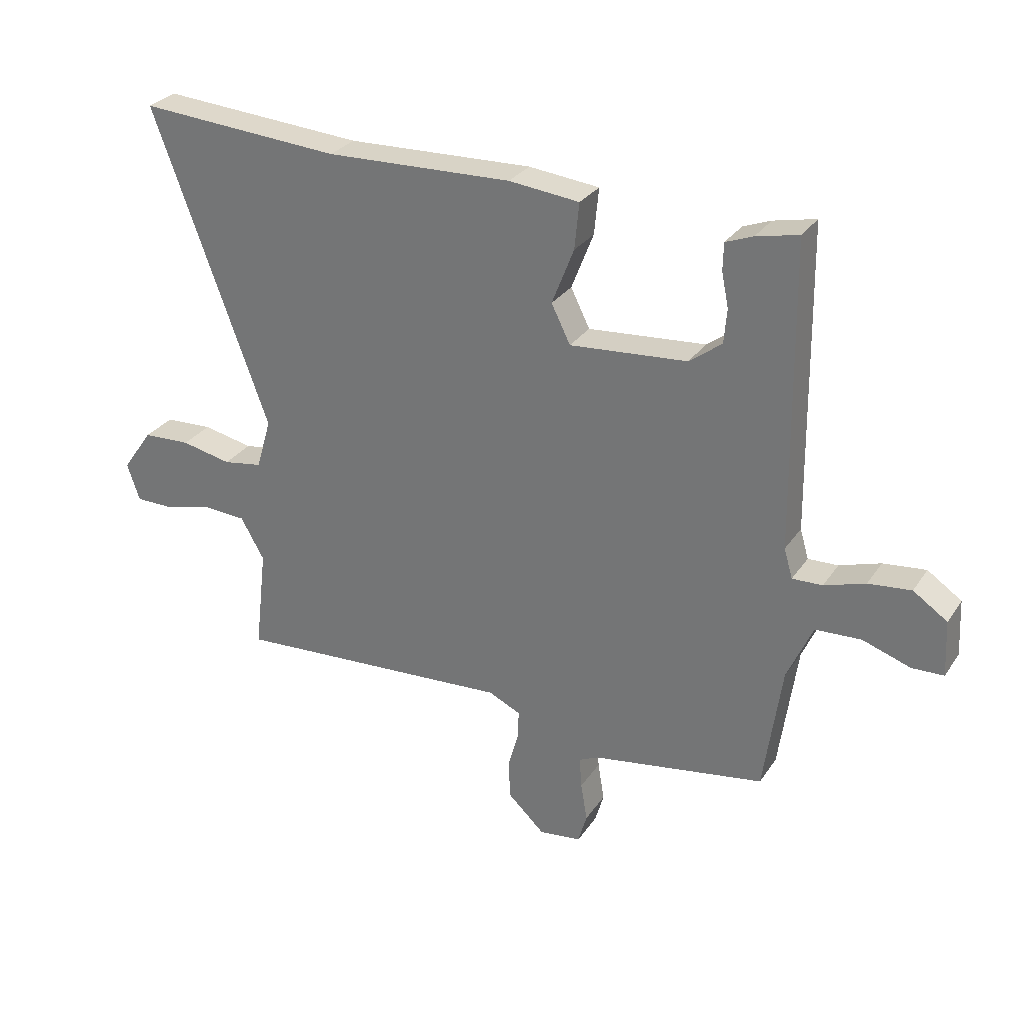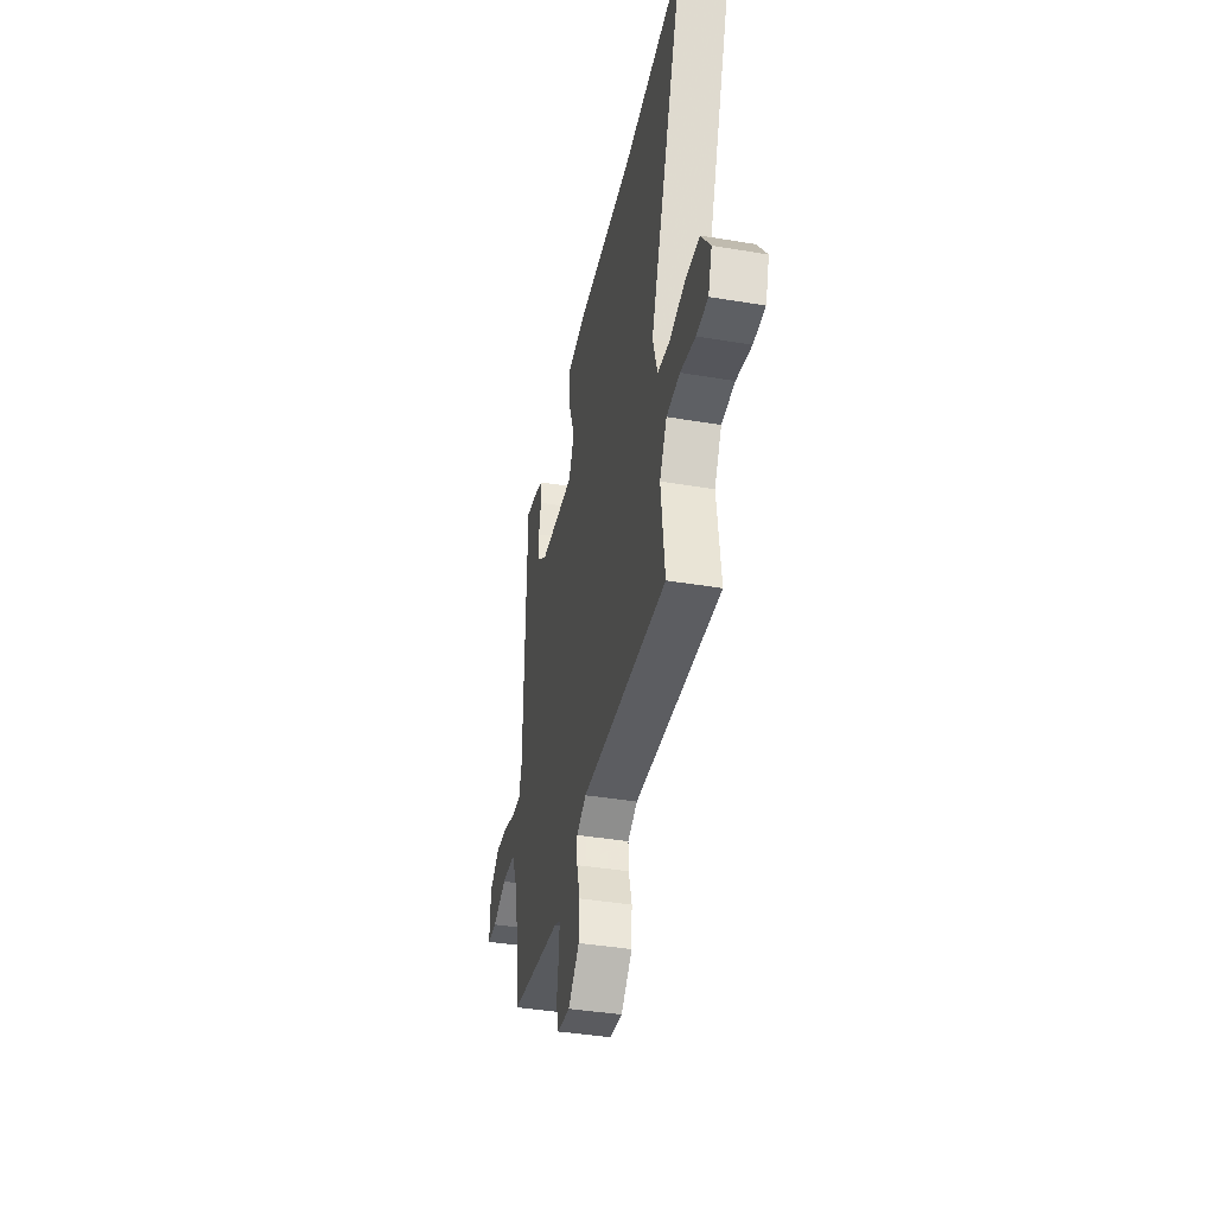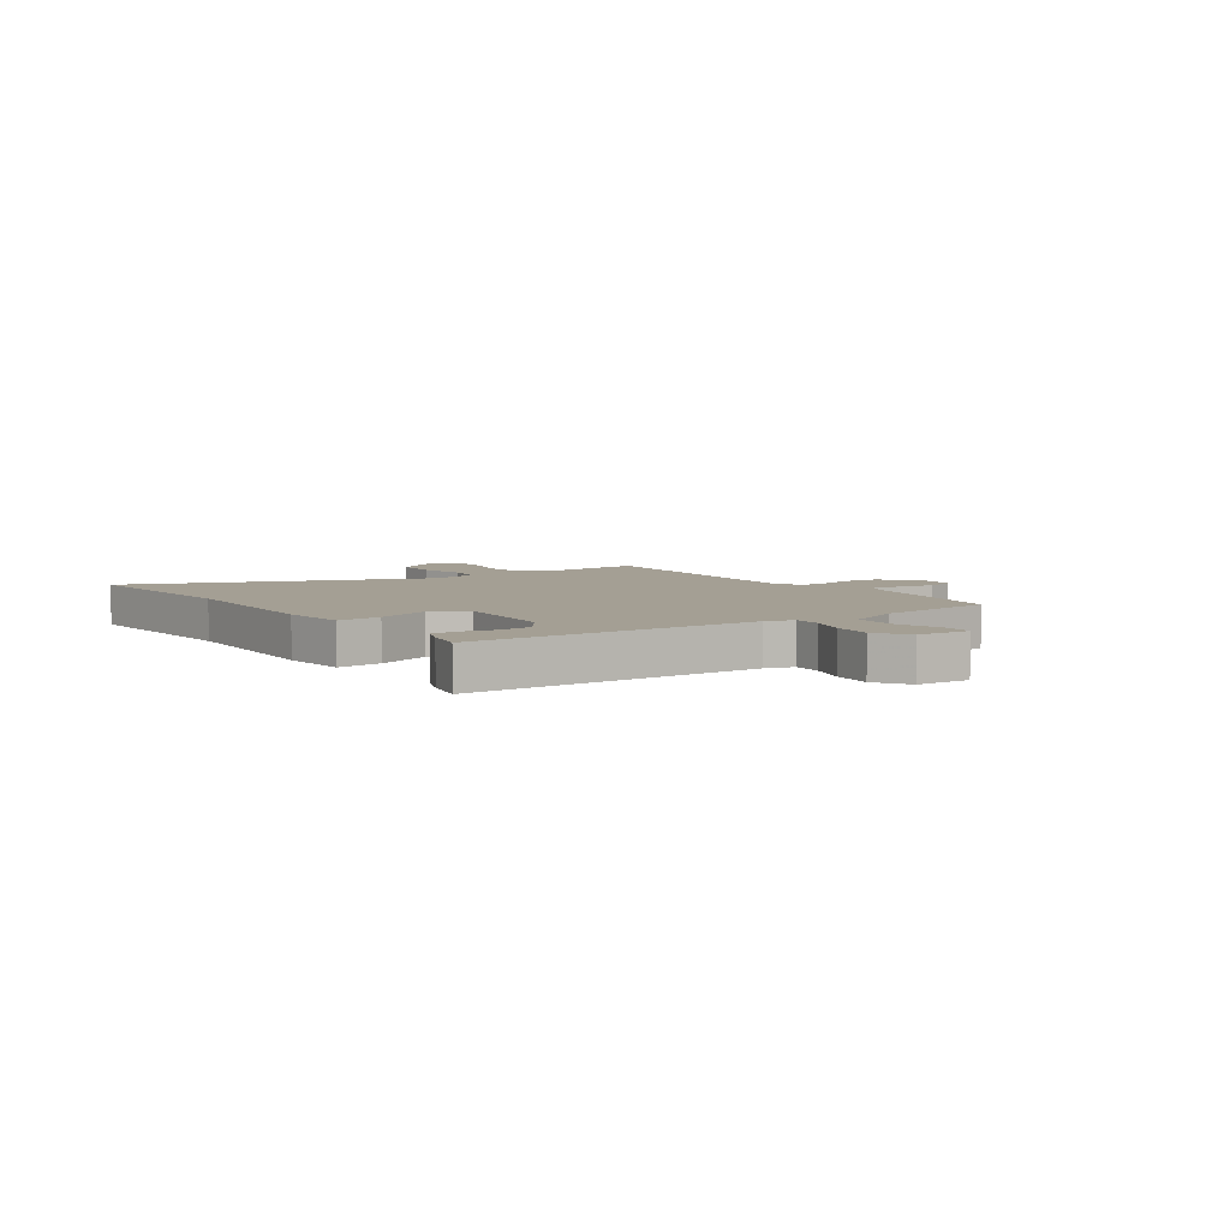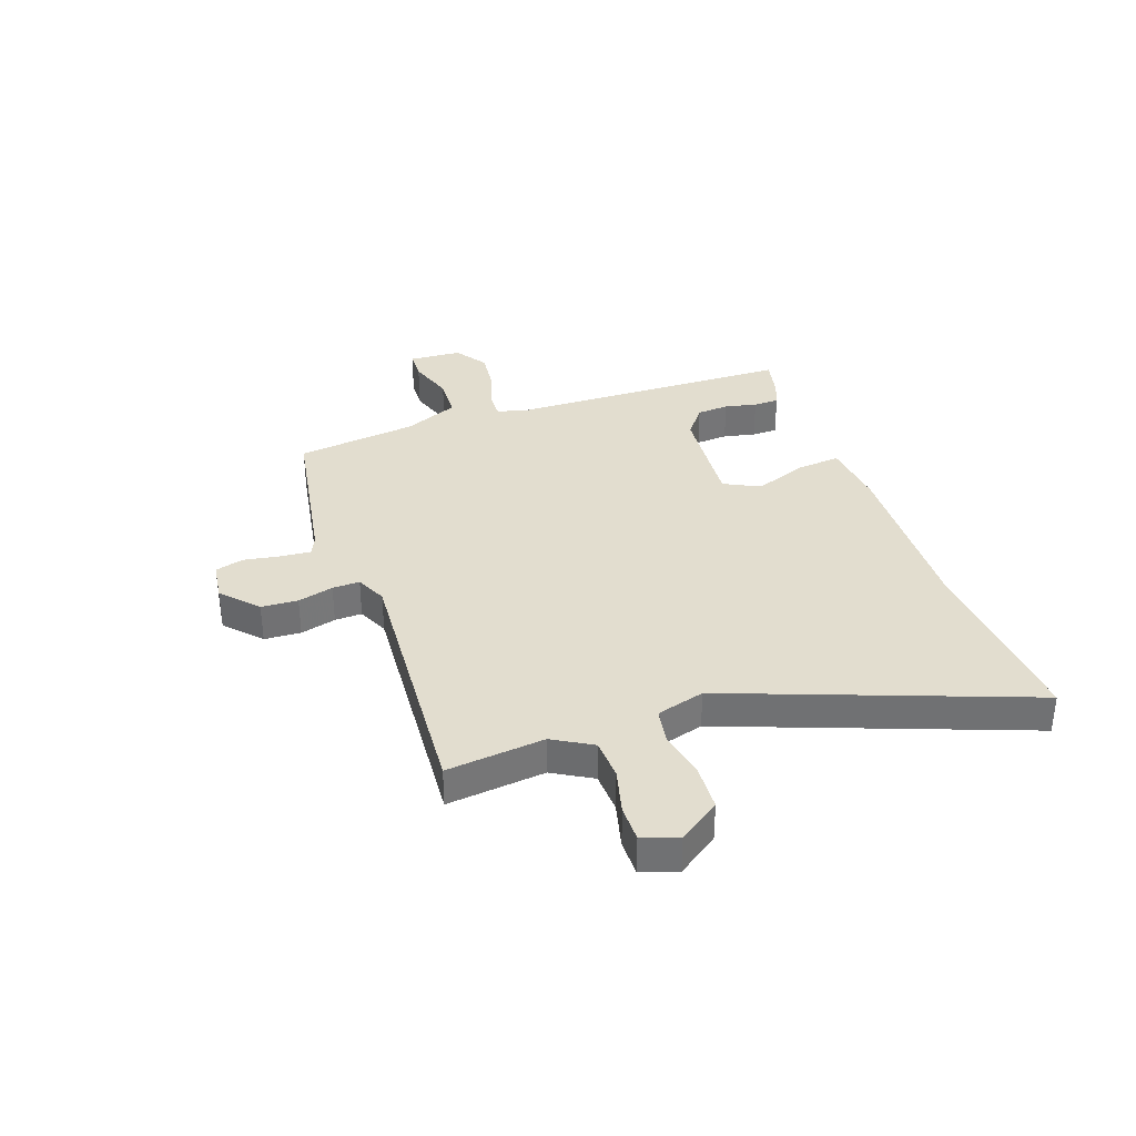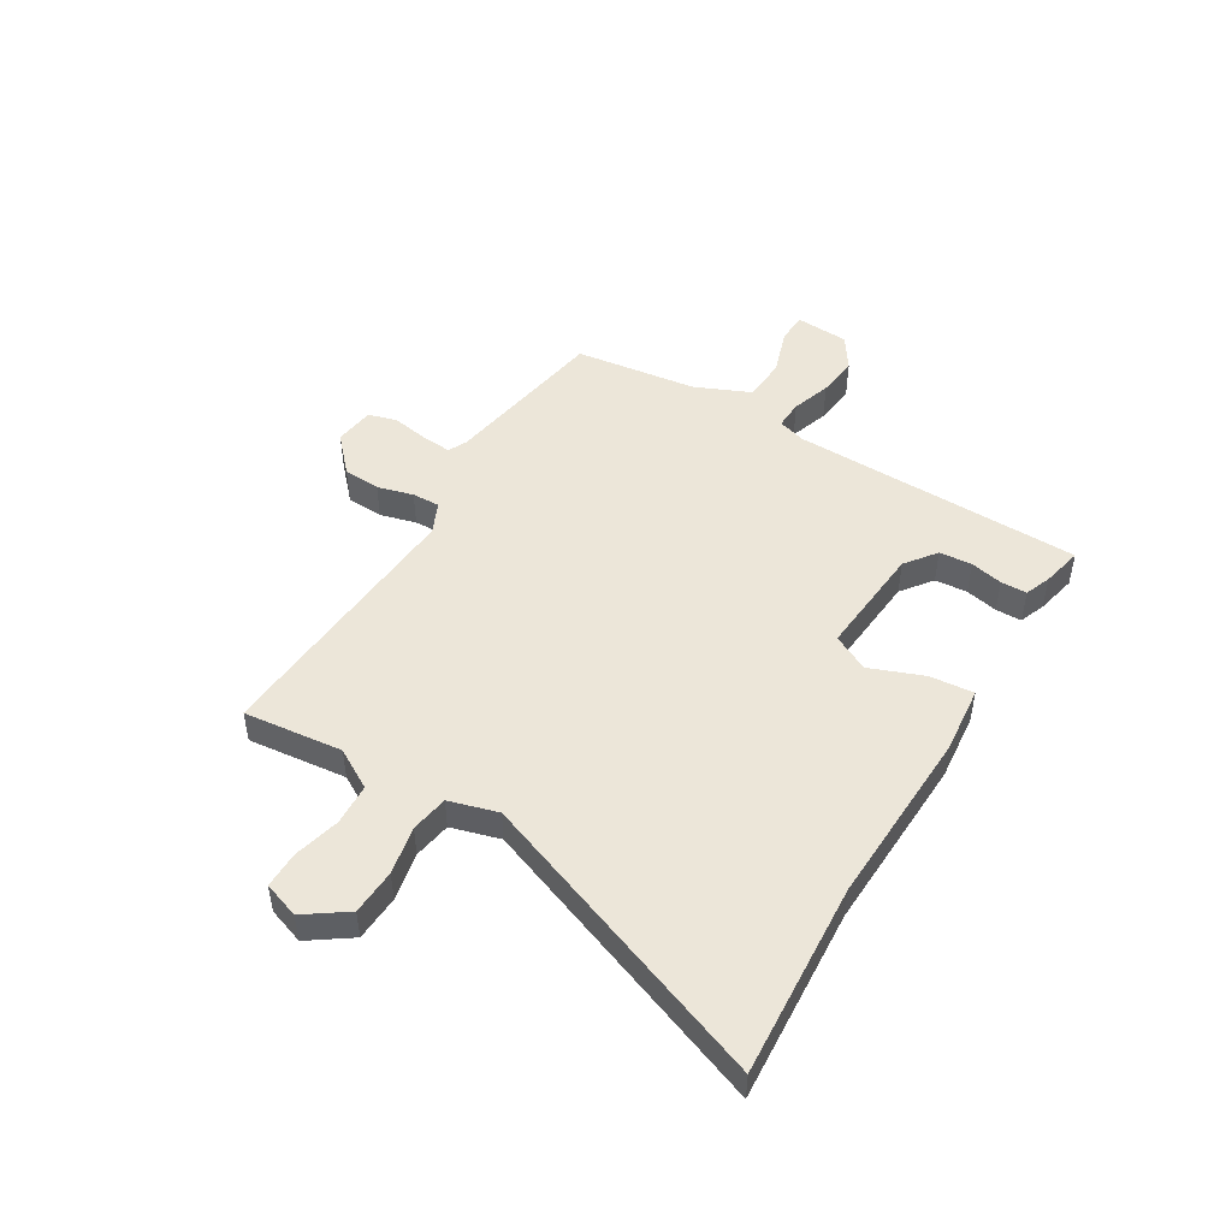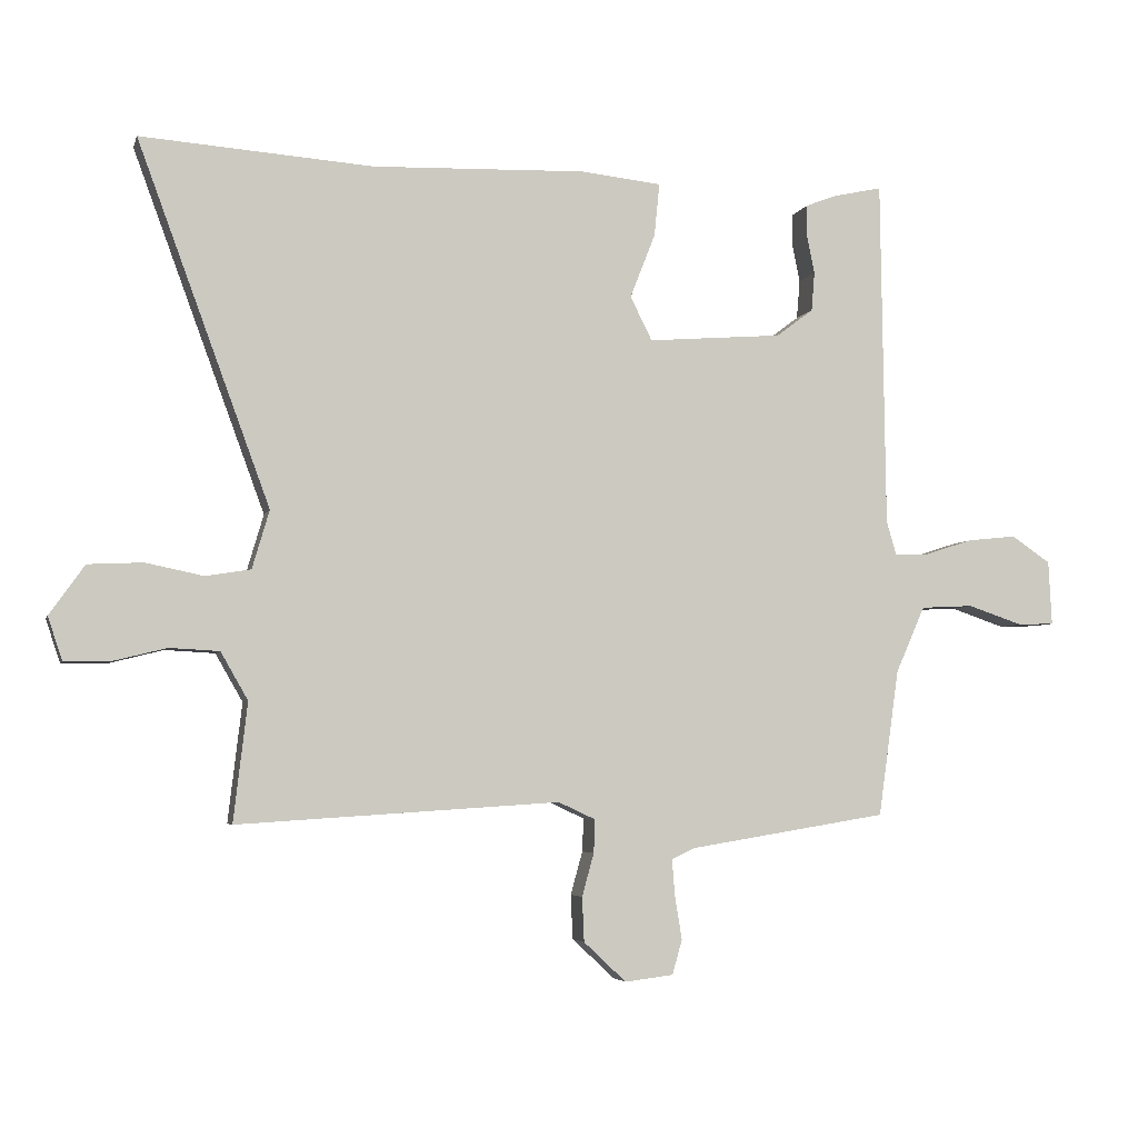
<metadata>
{"format":"obj","ext":"obj","renderer":"f3d","projection":"perspective","resolution":1024,"background":"white","views":[{"elev":29.1,"azim":27.5,"up":"+Z"},{"elev":-40.0,"azim":-101.7,"up":"+Z"},{"elev":5.5,"azim":55.4,"up":"+Y"},{"elev":34.8,"azim":-109.0,"up":"+Y"},{"elev":48.8,"azim":-58.6,"up":"+Y"},{"elev":-4.5,"azim":-14.0,"up":"+Z"}]}
</metadata>
<code>
v -0.504 0.07 -0.493
v -0.483 0.07 -0.314
v -0.524 0.07 -0.242
v -0.599 0.07 -0.238
v -0.683 0.07 -0.259
v -0.749 0.07 -0.259
v -0.771 0.07 -0.194
v -0.718 0.07 -0.119
v -0.635 0.07 -0.115
v -0.548 0.07 -0.133
v -0.48 0.07 -0.122
v -0.454 0.07 -0.034
v -0.654 0.07 0.511
v -0.303 0.07 0.486
v 0.019 0.07 0.497
v 0.141 0.07 0.484
v 0.133 0.07 0.404
v 0.095 0.07 0.307
v 0.128 0.07 0.241
v 0.331 0.07 0.257
v 0.387 0.07 0.299
v 0.392 0.07 0.358
v 0.38 0.07 0.417
v 0.381 0.07 0.464
v 0.428 0.07 0.482
v 0.501 0.07 0.498
v 0.508 0.07 -0.029
v 0.523 0.07 -0.08
v 0.575 0.07 -0.078
v 0.646 0.07 -0.055
v 0.72 0.07 -0.047
v 0.779 0.07 -0.087
v 0.784 0.07 -0.184
v 0.729 0.07 -0.186
v 0.646 0.07 -0.158
v 0.567 0.07 -0.162
v 0.523 0.07 -0.262
v 0.492 0.07 -0.483
v 0.192 0.07 -0.532
v 0.158 0.07 -0.548
v 0.162 0.07 -0.602
v 0.173 0.07 -0.669
v 0.158 0.07 -0.721
v 0.085 0.07 -0.73
v 0.021 0.07 -0.67
v 0.018 0.07 -0.603
v 0.036 0.07 -0.538
v 0.038 0.07 -0.488
v -0.018 0.07 -0.462
v -0.504 0 -0.493
v -0.483 0 -0.314
v -0.524 0 -0.242
v -0.599 0 -0.238
v -0.683 0 -0.259
v -0.749 0 -0.259
v -0.771 0 -0.194
v -0.718 0 -0.119
v -0.635 0 -0.115
v -0.548 0 -0.133
v -0.48 0 -0.122
v -0.454 0 -0.034
v -0.654 0 0.511
v -0.303 0 0.486
v 0.019 0 0.497
v 0.141 0 0.484
v 0.133 0 0.404
v 0.095 0 0.307
v 0.128 0 0.241
v 0.331 0 0.257
v 0.387 0 0.299
v 0.392 0 0.358
v 0.38 0 0.417
v 0.381 0 0.464
v 0.428 0 0.482
v 0.501 0 0.498
v 0.508 0 -0.029
v 0.523 0 -0.08
v 0.575 0 -0.078
v 0.646 0 -0.055
v 0.72 0 -0.047
v 0.779 0 -0.087
v 0.784 0 -0.184
v 0.729 0 -0.186
v 0.646 0 -0.158
v 0.567 0 -0.162
v 0.523 0 -0.262
v 0.492 0 -0.483
v 0.192 0 -0.532
v 0.158 0 -0.548
v 0.162 0 -0.602
v 0.173 0 -0.669
v 0.158 0 -0.721
v 0.085 0 -0.73
v 0.021 0 -0.67
v 0.018 0 -0.603
v 0.036 0 -0.538
v 0.038 0 -0.488
v -0.018 0 -0.462
f 45 46 47
f 44 45 47
f 43 44 47
f 42 43 47
f 41 42 47
f 40 41 47 48
f 39 40 48
f 39 48 49
f 38 39 49
f 37 38 49
f 33 34 35
f 32 33 35
f 31 32 35
f 30 31 35
f 29 30 35
f 28 29 35 36
f 25 26 27
f 24 25 27
f 23 24 27
f 22 23 27
f 21 22 27 28
f 20 21 28
f 49 1 2
f 37 49 2
f 36 37 2
f 28 36 2
f 20 28 2
f 19 20 2
f 16 17 18
f 15 16 18
f 14 15 18
f 8 9 10
f 7 8 10
f 6 7 10
f 5 6 10
f 4 5 10
f 3 4 10 11
f 2 3 11
f 19 2 11 12
f 14 18 19
f 13 14 19
f 12 13 19
f 96 95 94
f 96 94 93
f 96 93 92
f 96 92 91
f 96 91 90
f 97 96 90 89
f 97 89 88
f 98 97 88
f 98 88 87
f 98 87 86
f 84 83 82
f 84 82 81
f 84 81 80
f 84 80 79
f 84 79 78
f 85 84 78 77
f 76 75 74
f 76 74 73
f 76 73 72
f 76 72 71
f 77 76 71 70
f 77 70 69
f 51 50 98
f 51 98 86
f 51 86 85
f 51 85 77
f 51 77 69
f 51 69 68
f 67 66 65
f 67 65 64
f 67 64 63
f 59 58 57
f 59 57 56
f 59 56 55
f 59 55 54
f 59 54 53
f 60 59 53 52
f 60 52 51
f 61 60 51 68
f 68 67 63
f 68 63 62
f 68 62 61
f 1 50 51 2
f 2 51 52 3
f 3 52 53 4
f 4 53 54 5
f 5 54 55 6
f 6 55 56 7
f 7 56 57 8
f 8 57 58 9
f 9 58 59 10
f 10 59 60 11
f 11 60 61 12
f 12 61 62 13
f 13 62 63 14
f 14 63 64 15
f 15 64 65 16
f 16 65 66 17
f 17 66 67 18
f 18 67 68 19
f 19 68 69 20
f 20 69 70 21
f 21 70 71 22
f 22 71 72 23
f 23 72 73 24
f 24 73 74 25
f 25 74 75 26
f 26 75 76 27
f 27 76 77 28
f 28 77 78 29
f 29 78 79 30
f 30 79 80 31
f 31 80 81 32
f 32 81 82 33
f 33 82 83 34
f 34 83 84 35
f 35 84 85 36
f 36 85 86 37
f 37 86 87 38
f 38 87 88 39
f 39 88 89 40
f 40 89 90 41
f 41 90 91 42
f 42 91 92 43
f 43 92 93 44
f 44 93 94 45
f 45 94 95 46
f 46 95 96 47
f 47 96 97 48
f 48 97 98 49
f 49 98 50 1

</code>
